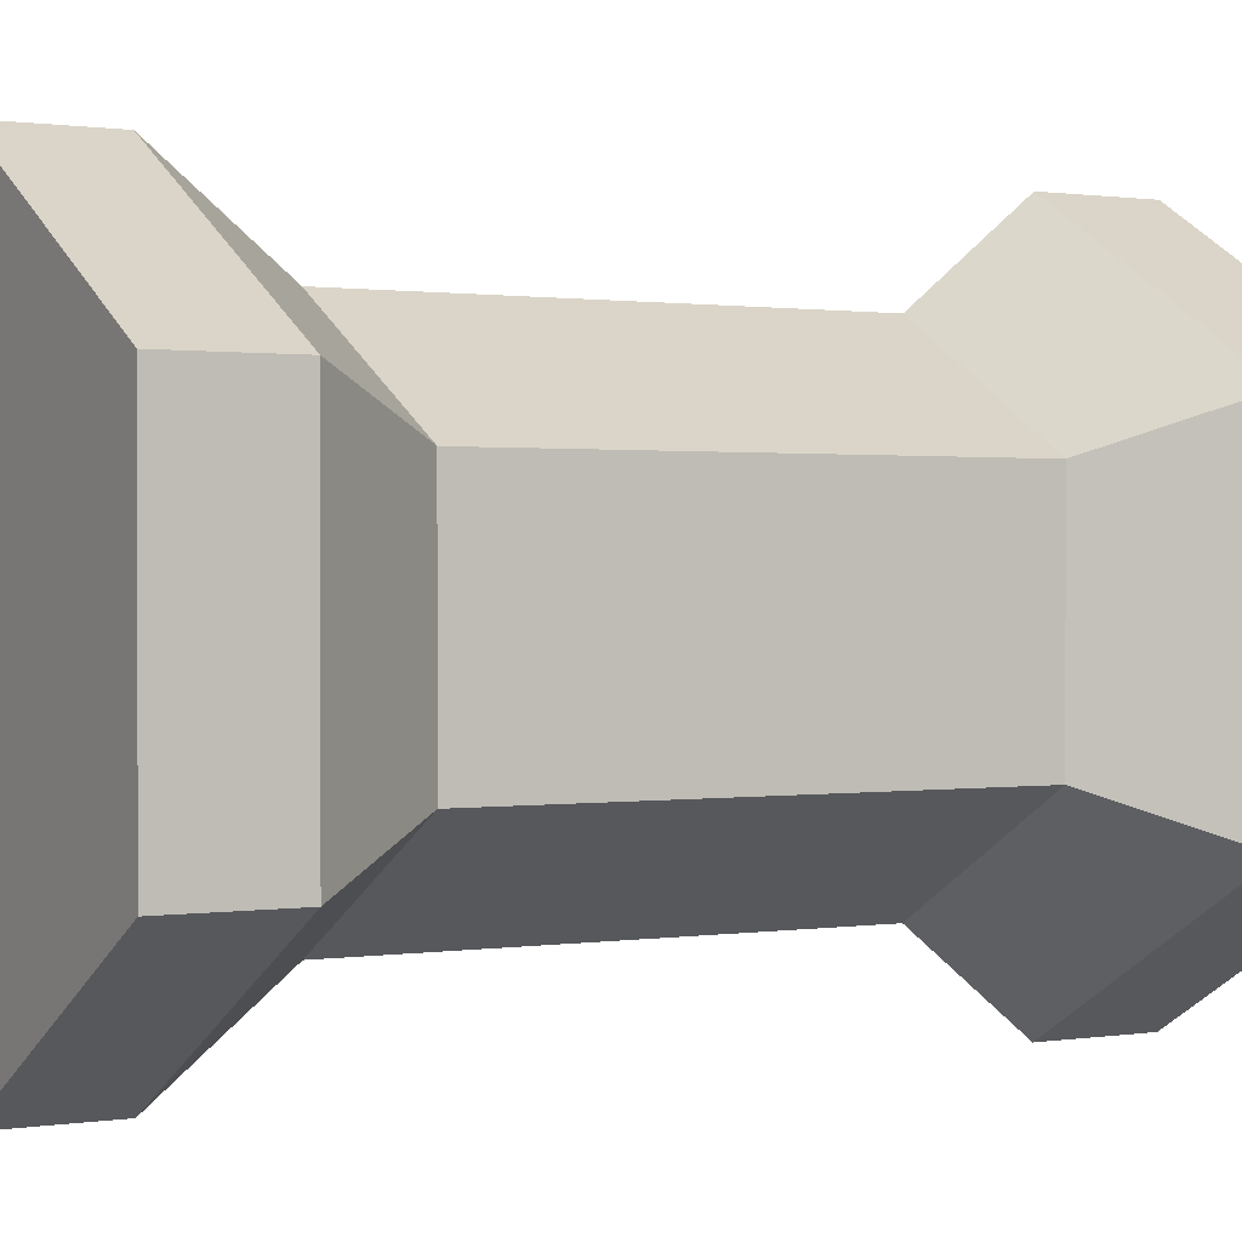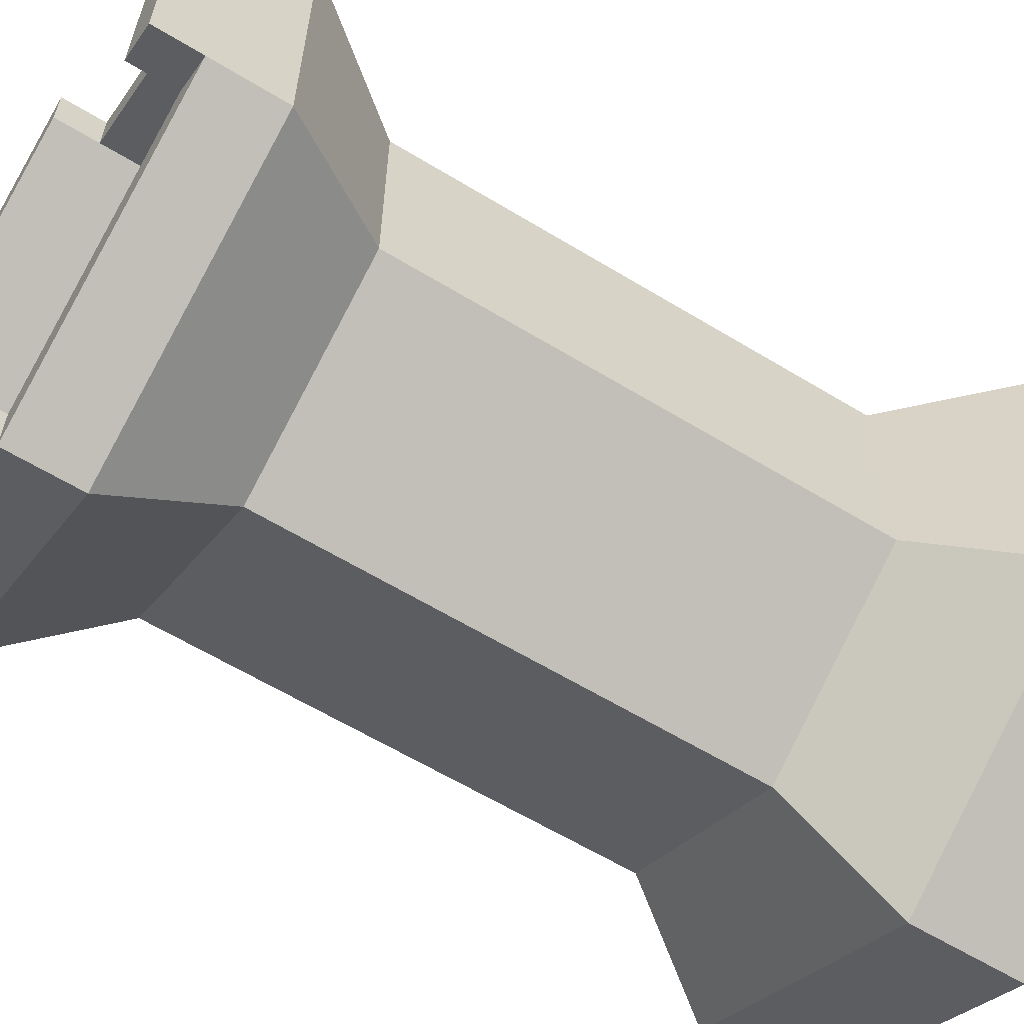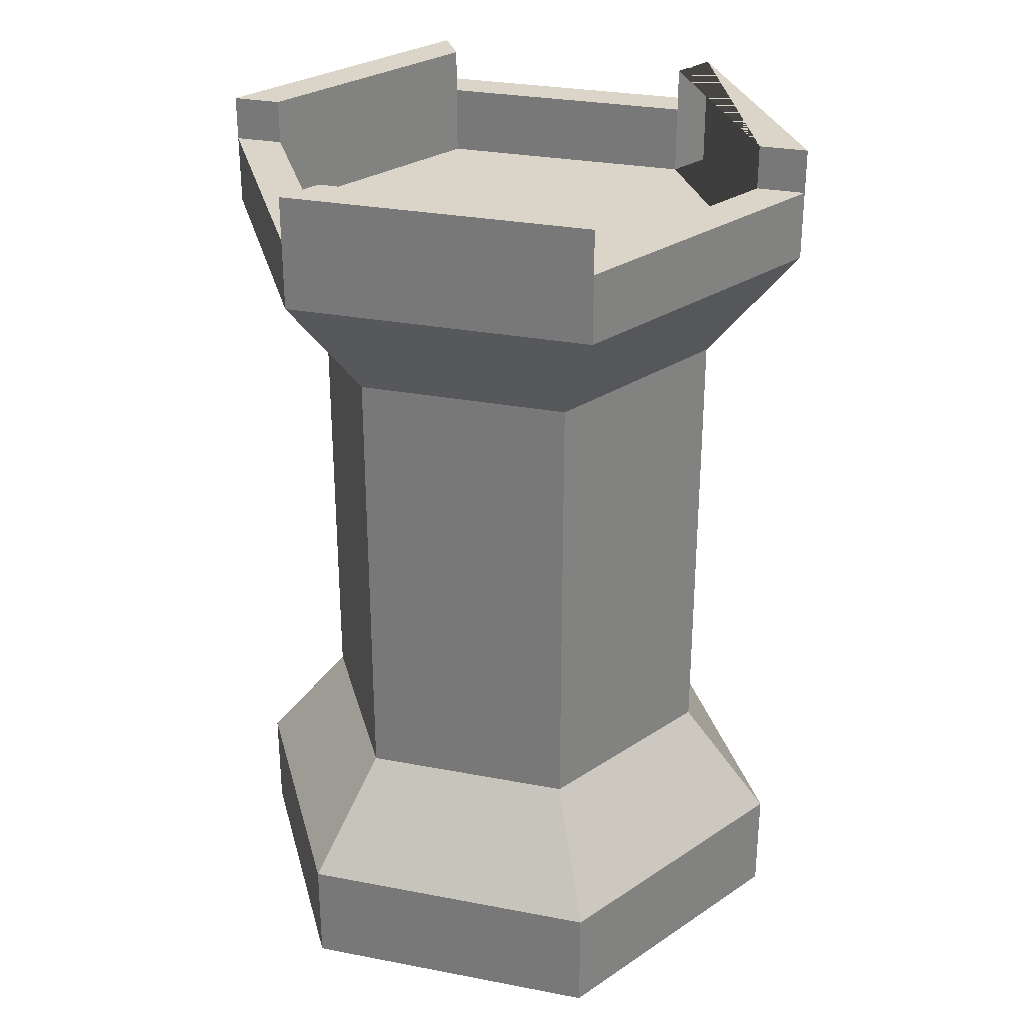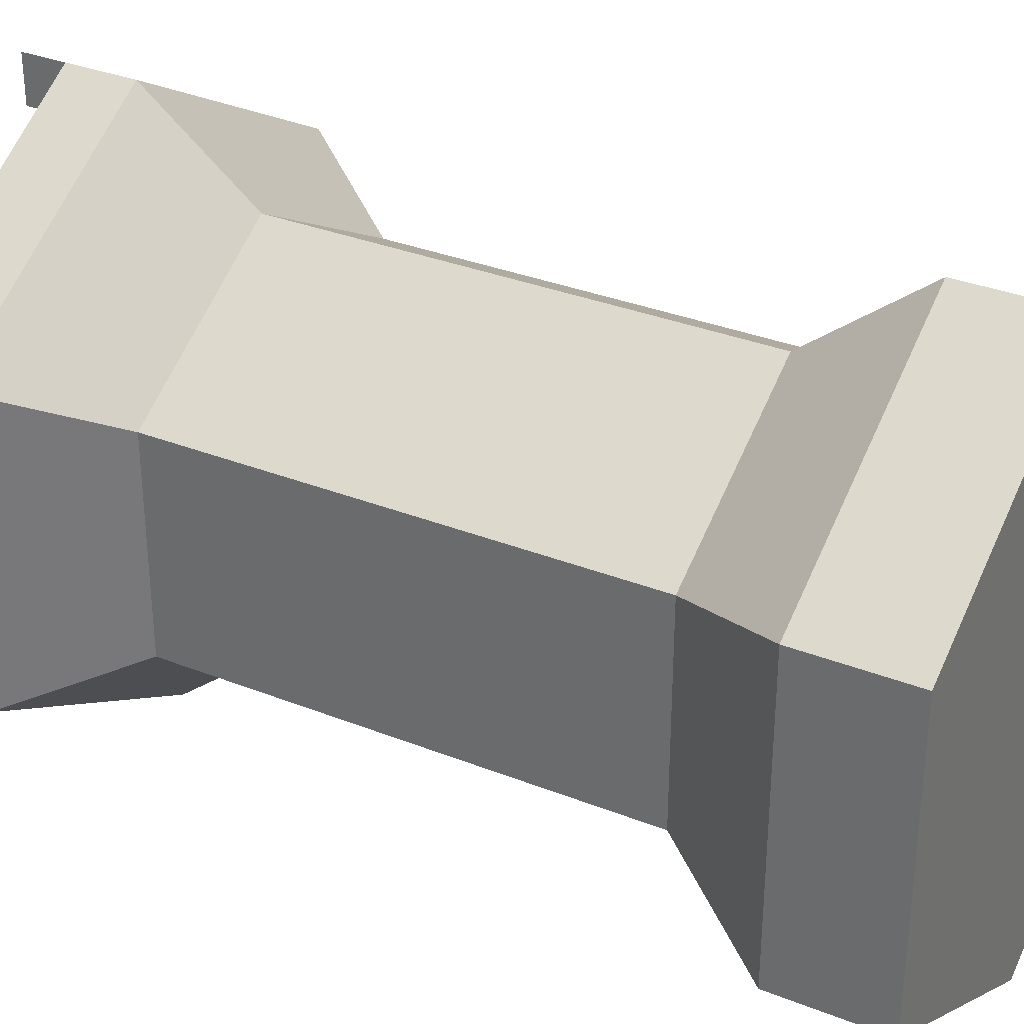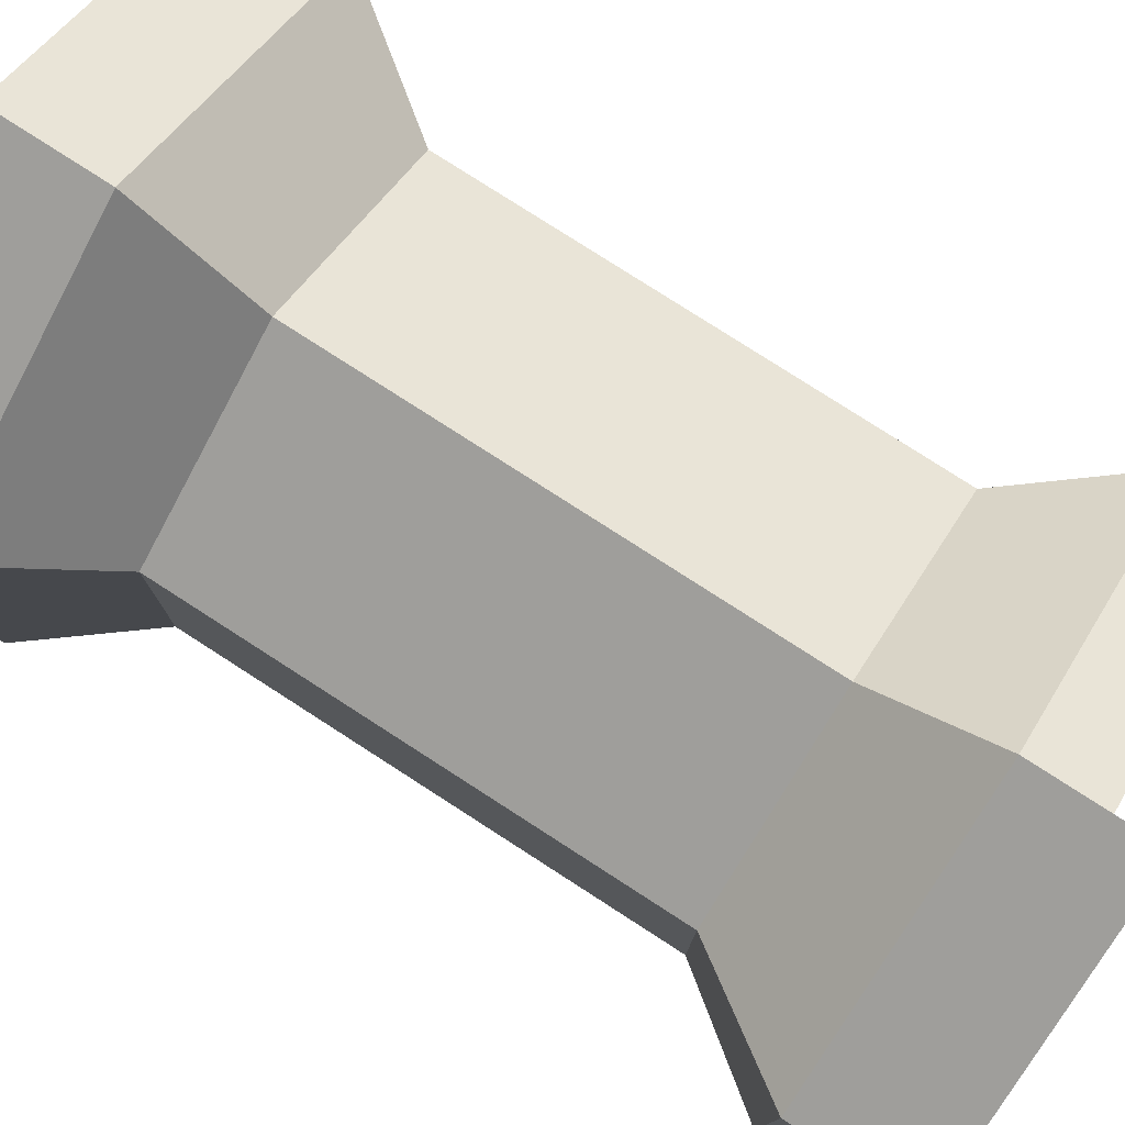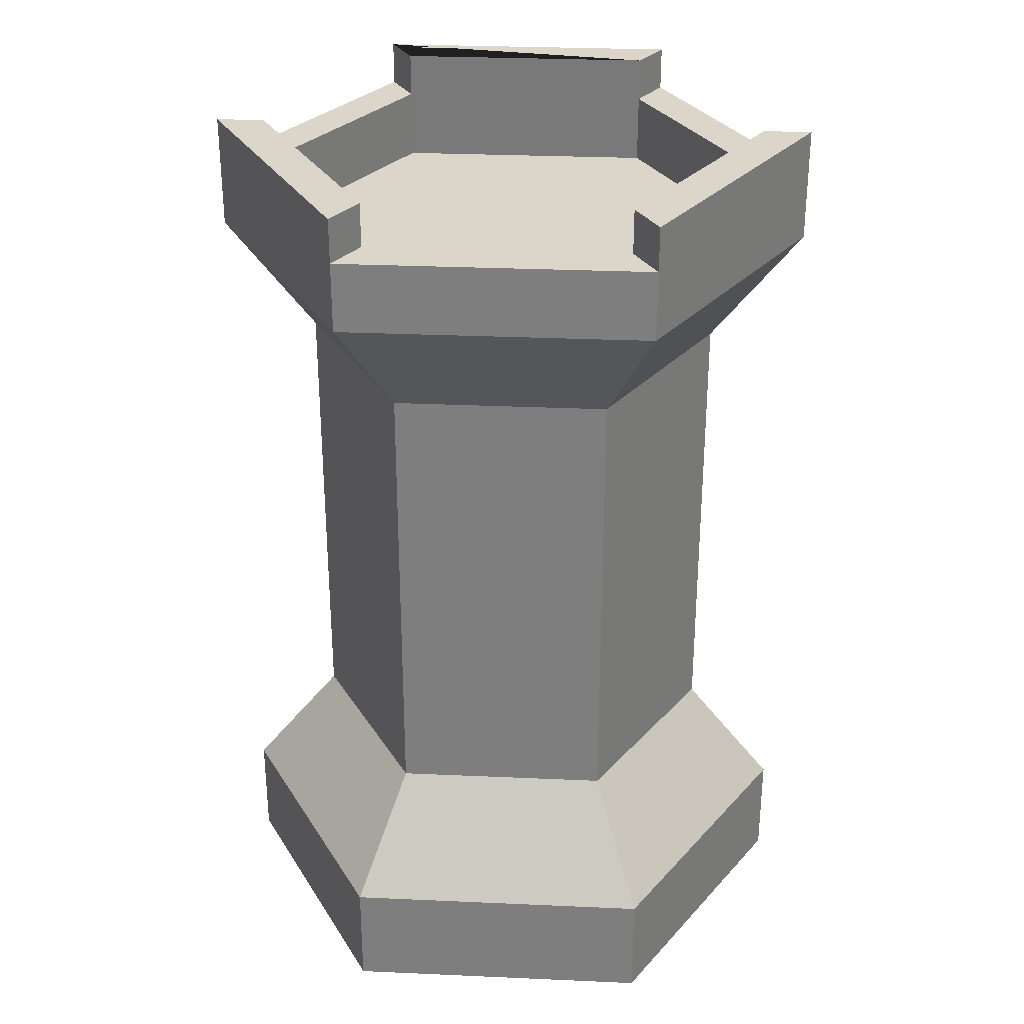
<metadata>
{"format":"obj","ext":"obj","renderer":"f3d","projection":"perspective","resolution":1024,"background":"white","views":[{"elev":0.8,"azim":59.5,"up":"+Z"},{"elev":-61.4,"azim":-121.8,"up":"+Z"},{"elev":29.2,"azim":165.8,"up":"+Y"},{"elev":32.8,"azim":-61.2,"up":"+Z"},{"elev":78.5,"azim":122.8,"up":"+Z"},{"elev":30.0,"azim":93.7,"up":"+Y"}]}
</metadata>
<code>
o Rook
v -0 0 -0.1569
v -0 0.4115 -0.1569
v 0.1359 0 -0.07844
v 0.1359 0.4115 -0.07844
v 0.1359 0 0.07844
v 0.1359 0.4115 0.07844
v -0 0 0.1569
v -0 0.4115 0.1569
v -0.1359 0 0.07844
v -0.1359 0.4115 0.07844
v -0.1359 0 -0.07844
v -0.1359 0.4115 -0.07844
v -0.1359 0.4702 0.07844
v -0.1359 0.4702 -0.07844
v -0 0.4702 -0.1569
v 0.1359 0.4702 -0.07844
v 0.1359 0.4702 0.07844
v -0 0.4702 0.1569
v -0 0.4115 -0.1321
v 0.1144 0.4115 -0.06606
v 0.1144 0.4115 0.06606
v -0 0.4115 0.1321
v -0.1144 0.4115 0.06606
v -0.1144 0.4115 -0.06606
v 0.1144 0.4702 -0.06606
v -0 0.4702 -0.1321
v 0.1144 0.4702 0.06606
v -0 0.4702 0.1321
v -0.1144 0.4702 0.06606
v -0.1144 0.4702 -0.06606
v 0.1359 0.4474 0.07844
v 0.1359 0.4474 -0.07844
v -0.1359 0.4474 0.07844
v -0 0.4474 0.1569
v -0 0.4474 -0.1569
v -0.1359 0.4474 -0.07844
v -0.1144 0.4474 0.06606
v -0.1144 0.4474 -0.06606
v -0 0.4474 0.1321
v 0.1144 0.4474 0.06606
v 0.1144 0.4474 -0.06606
v -0 0.4474 -0.1321
v -0 0.05591 -0.1569
v 0.1359 0.05591 -0.07844
v 0.1359 0.05591 0.07844
v -0 0.05591 0.1569
v -0.1359 0.05591 0.07844
v -0.1359 0.05591 -0.07844
v -0 0.1145 -0.1098
v 0.09511 0.1145 -0.05491
v 0.09511 0.1145 0.05491
v -0 0.1145 0.1098
v -0.09511 0.1145 0.05491
v -0.09511 0.1145 -0.05491
v -0 0.3529 -0.1098
v 0.09511 0.3529 -0.05491
v 0.09511 0.3529 0.05491
v -0 0.3529 0.1098
v -0.09511 0.3529 0.05491
v -0.09511 0.3529 -0.05491
f 55 2 4 56
f 56 4 6 57
f 57 6 8 58
f 58 8 10 59
f 59 10 12 60
f 60 12 2 55
f 1 3 5 7 9 11
f 12 10 13 14
f 2 15 16 4
f 6 17 18 8
f 19 20 25 26
f 21 22 28 27
f 12 14 30 24
f 30 29 13 10 23 24
f 30 14 13 29
f 13 29 23 10
f 18 28 22 8
f 6 21 27 17
f 17 27 28 18
f 16 25 20 4
f 2 19 26 15
f 15 26 25 16
f 8 22 39 34
f 21 6 31 40
f 24 19 42 38
f 37 33 34 39
f 35 36 38 42
f 32 41 40 31
f 6 4 32 31
f 20 21 40 41
f 23 10 33 37
f 12 24 38 36
f 22 23 37 39
f 2 12 36 35
f 19 2 35 42
f 10 8 34 33
f 4 20 41 32
f 20 19 24 23 22 21
f 11 48 43 1
f 9 47 48 11
f 7 46 47 9
f 5 45 46 7
f 3 44 45 5
f 1 43 44 3
f 48 54 49 43
f 47 53 54 48
f 46 52 53 47
f 45 51 52 46
f 44 50 51 45
f 43 49 50 44
f 54 60 55 49
f 53 59 60 54
f 52 58 59 53
f 51 57 58 52
f 50 56 57 51
f 49 55 56 50

</code>
